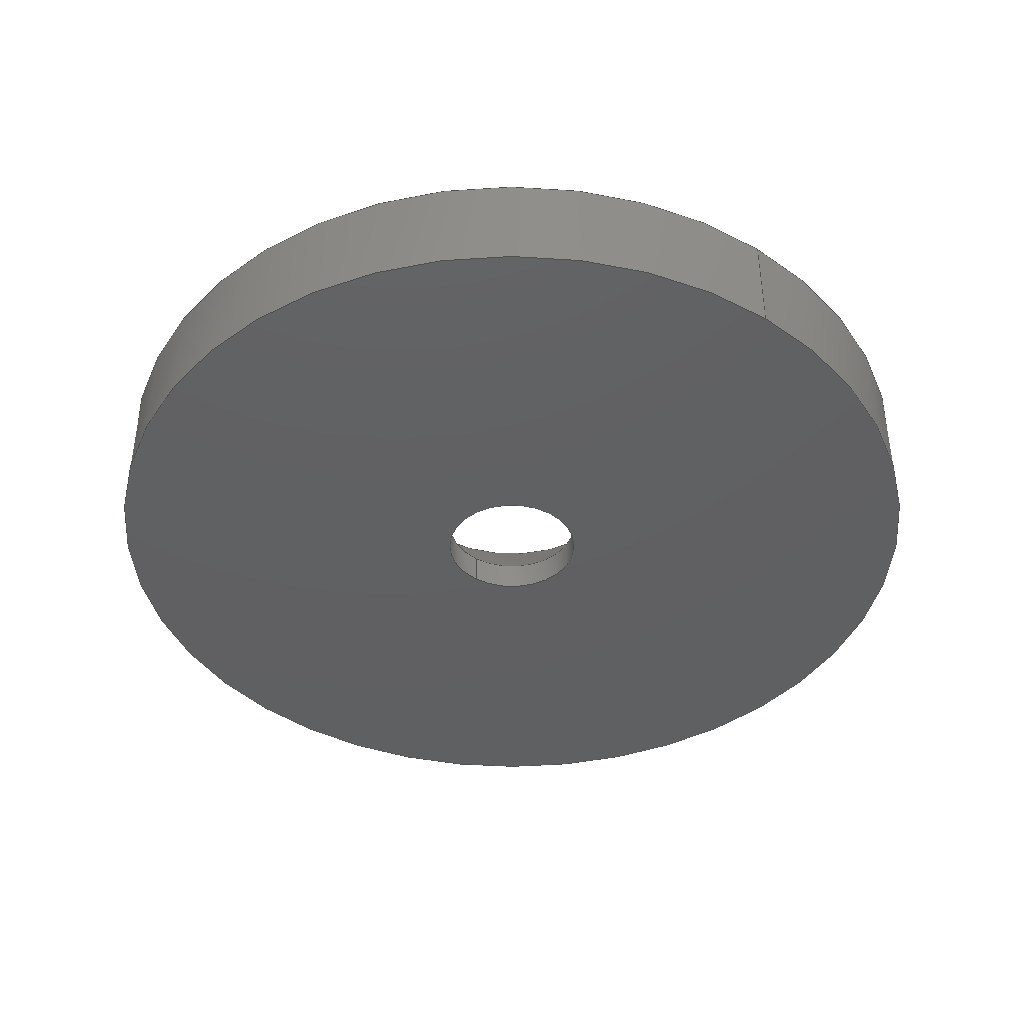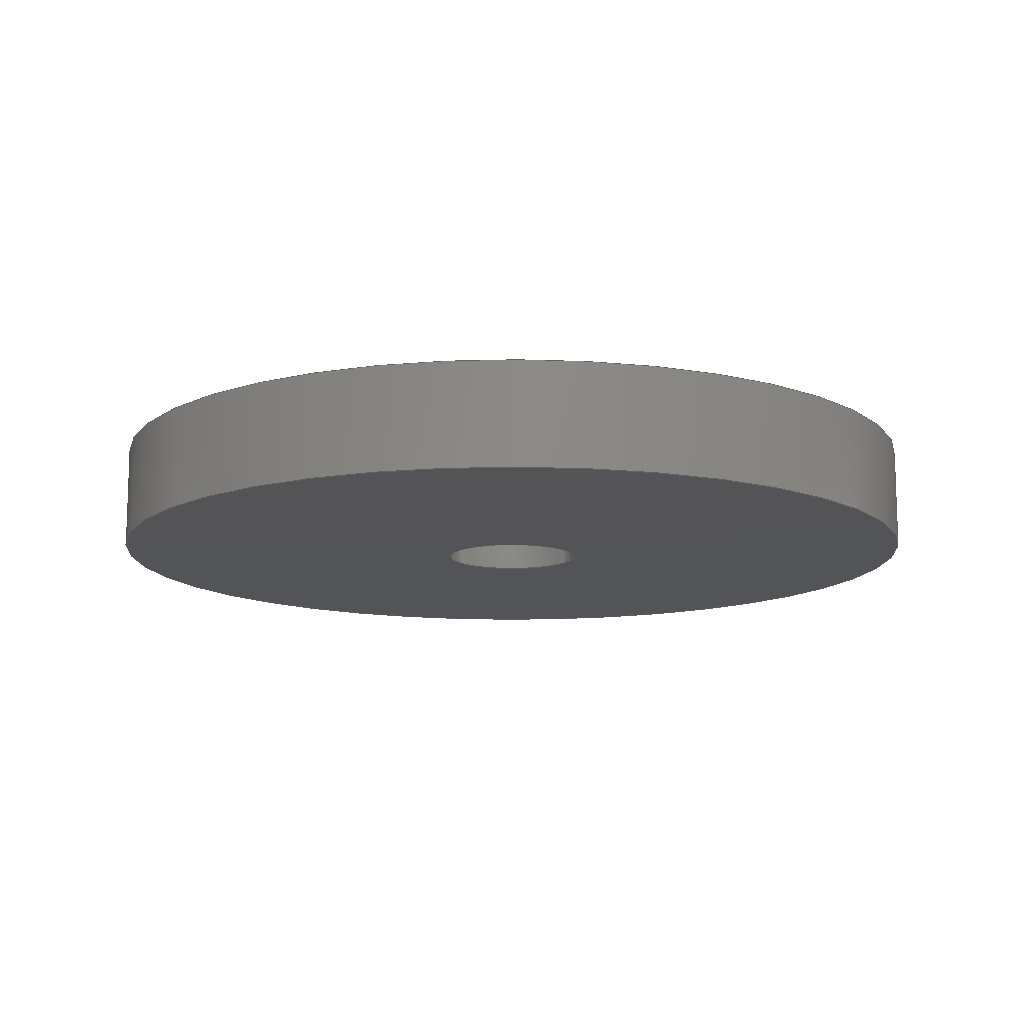
<metadata>
{"format":"step","ext":"step","renderer":"f3d","projection":"perspective","resolution":1024,"background":"white","views":[{"elev":-41.6,"azim":144.1,"up":"+Y"},{"elev":-12.4,"azim":-81.6,"up":"+Y"}]}
</metadata>
<code>
ISO-10303-21;
DATA;
#1 = FACE_BOUND ( 'NONE', #136, .T. ) ;
#2 = EDGE_CURVE ( 'NONE', #108, #224, #298, .T. ) ;
#3 = COORDINATED_UNIVERSAL_TIME_OFFSET ( 6, 0, .BEHIND. ) ;
#4 = VERTEX_POINT ( 'NONE', #144 ) ;
#5 = ADVANCED_BREP_SHAPE_REPRESENTATION ( '92908A150_Black-Oxide Steel Finishing Countersunk Washer', ( #228, #211 ), #47 ) ;
#6 = CARTESIAN_POINT ( 'NONE',  ( 0, 0.151, 0 ) ) ;
#7 = CARTESIAN_POINT ( 'NONE',  ( 0, 0.151, 0 ) ) ;
#8 = CARTESIAN_POINT ( 'NONE',  ( 0, 0, 0 ) ) ;
#9 = AXIS2_PLACEMENT_3D ( 'NONE', #151, #17, #68 ) ;
#10 = DIRECTION ( 'NONE',  ( -0, -1, -0 ) ) ;
#11 = EDGE_CURVE ( 'NONE', #96, #44, #57, .T. ) ;
#12 = CARTESIAN_POINT ( 'NONE',  ( -0.1016, -3.206e-17, 0 ) ) ;
#13 = LOCAL_TIME ( 8, 21, 10, #3 ) ;
#14 = APPLICATION_CONTEXT ( 'configuration controlled 3d designs of mechanical parts and assemblies' ) ;
#15 = CIRCLE ( 'NONE', #66, 0.625 ) ;
#16 = AXIS2_PLACEMENT_3D ( 'NONE', #84, #36, #134 ) ;
#17 = DIRECTION ( 'NONE',  ( -0, -1, -0 ) ) ;
#18 = DATE_AND_TIME ( #192, #165 ) ;
#19 = AXIS2_PLACEMENT_3D ( 'NONE', #205, #296, #40 ) ;
#20 = ORIENTED_EDGE ( 'NONE', *, *, #299, .F. ) ;
#21 = CYLINDRICAL_SURFACE ( 'NONE', #55, 0.625 ) ;
#22 = EDGE_CURVE ( 'NONE', #38, #4, #15, .T. ) ;
#23 = COORDINATED_UNIVERSAL_TIME_OFFSET ( 6, 0, .BEHIND. ) ;
#24 = AXIS2_PLACEMENT_3D ( 'NONE', #107, #89, #266 ) ;
#25 = AXIS2_PLACEMENT_3D ( 'NONE', #7, #83, #90 ) ;
#26 = FACE_OUTER_BOUND ( 'NONE', #242, .T. ) ;
#27 = AXIS2_PLACEMENT_3D ( 'NONE', #91, #113, #292 ) ;
#28 = CIRCLE ( 'NONE', #27, 0.625 ) ;
#29 = PRODUCT_DEFINITION_SHAPE ( 'NONE', 'NONE',  #162 ) ;
#30 = EDGE_CURVE ( 'NONE', #161, #44, #117, .T. ) ;
#31 = DIRECTION ( 'NONE',  ( -0, -1, -0 ) ) ;
#32 = ORIENTED_EDGE ( 'NONE', *, *, #98, .F. ) ;
#33 = FACE_OUTER_BOUND ( 'NONE', #97, .T. ) ;
#34 = CARTESIAN_POINT ( 'NONE',  ( 7.654e-17, -6.411e-17, 0.625 ) ) ;
#35 = DIRECTION ( 'NONE',  ( 8.034e-17, 0.7547, -0.6561 ) ) ;
#36 = DIRECTION ( 'NONE',  ( -0, -1, -0 ) ) ;
#37 = DIRECTION ( 'NONE',  ( 0, 0, -1 ) ) ;
#38 = VERTEX_POINT ( 'NONE', #260 ) ;
#39 = ORIENTED_EDGE ( 'NONE', *, *, #2, .F. ) ;
#40 = DIRECTION ( 'NONE',  ( 0, 0, -1 ) ) ;
#41 = EDGE_CURVE ( 'NONE', #224, #108, #212, .T. ) ;
#42 = APPLICATION_CONTEXT ( 'configuration controlled 3d designs of mechanical parts and assemblies' ) ;
#43 = LINE ( 'NONE', #179, #73 ) ;
#44 = VERTEX_POINT ( 'NONE', #285 ) ;
#45 = ORIENTED_EDGE ( 'NONE', *, *, #98, .T. ) ;
#46 = DIRECTION ( 'NONE',  ( 0, 0, -1 ) ) ;
#47 =( GEOMETRIC_REPRESENTATION_CONTEXT ( 3 ) GLOBAL_UNCERTAINTY_ASSIGNED_CONTEXT ( ( #54 ) ) GLOBAL_UNIT_ASSIGNED_CONTEXT ( ( #110, #71, #177 ) ) REPRESENTATION_CONTEXT ( 'NONE', 'WORKASPACE' ) );
#48 = APPROVAL_ROLE ( '' ) ;
#49 = ORIENTED_EDGE ( 'NONE', *, *, #41, .F. ) ;
#50 = APPROVAL_ROLE ( '' ) ;
#51 = CALENDAR_DATE ( 2021, 8, 9 ) ;
#52 = ORIENTED_EDGE ( 'NONE', *, *, #204, .T. ) ;
#53 = LINE ( 'NONE', #202, #235 ) ;
#54 = UNCERTAINTY_MEASURE_WITH_UNIT (LENGTH_MEASURE( 1e-05 ), #110, 'distance_accuracy_value', 'NONE');
#55 = AXIS2_PLACEMENT_3D ( 'NONE', #197, #174, #63 ) ;
#56 = LINE ( 'NONE', #132, #213 ) ;
#57 = CIRCLE ( 'NONE', #274, 0.1016 ) ;
#58 = EDGE_LOOP ( 'NONE', ( #207, #158 ) ) ;
#59 = CC_DESIGN_PERSON_AND_ORGANIZATION_ASSIGNMENT ( #187, #300, ( #278 ) ) ;
#60 = LOCAL_TIME ( 8, 21, 10, #259 ) ;
#61 = CYLINDRICAL_SURFACE ( 'NONE', #137, 0.1016 ) ;
#62 = CONICAL_SURFACE ( 'NONE', #181, 0.1016, 0.7156 ) ;
#63 = DIRECTION ( 'NONE',  ( 0, 0, -1 ) ) ;
#64 = APPROVAL ( #157, 'UNSPECIFIED' ) ;
#65 = DIRECTION ( 'NONE',  ( 0, 0, -1 ) ) ;
#66 = AXIS2_PLACEMENT_3D ( 'NONE', #191, #261, #65 ) ;
#67 = APPROVAL_DATE_TIME ( #222, #64 ) ;
#68 = DIRECTION ( 'NONE',  ( 0, 0, -1 ) ) ;
#69 = APPROVAL_STATUS ( 'not_yet_approved' ) ;
#70 = FACE_OUTER_BOUND ( 'NONE', #268, .T. ) ;
#71 =( NAMED_UNIT ( * ) PLANE_ANGLE_UNIT ( ) SI_UNIT ( $, .RADIAN. ) );
#72 = PERSON_AND_ORGANIZATION ( #279, #263 ) ;
#73 = VECTOR ( 'NONE', #293, 39.37 ) ;
#74 = DIRECTION ( 'NONE',  ( 0, 0, 1 ) ) ;
#75 = ADVANCED_FACE ( 'NONE', ( #184 ), #88, .F. ) ;
#76 = APPROVAL_PERSON_ORGANIZATION ( #135, #195, #226 ) ;
#77 = ADVANCED_FACE ( 'NONE', ( #109 ), #21, .T. ) ;
#78 = EDGE_LOOP ( 'NONE', ( #283, #273, #20, #153 ) ) ;
#79 = LOCAL_TIME ( 8, 21, 10, #255 ) ;
#80 = ORIENTED_EDGE ( 'NONE', *, *, #121, .T. ) ;
#81 = AXIS2_PLACEMENT_3D ( 'NONE', #133, #269, #46 ) ;
#82 = CARTESIAN_POINT ( 'NONE',  ( 0, 0.04314, 0 ) ) ;
#83 = DIRECTION ( 'NONE',  ( -0, -1, -0 ) ) ;
#84 = CARTESIAN_POINT ( 'NONE',  ( 0, -7.654e-21, 0 ) ) ;
#85 = DIRECTION ( 'NONE',  ( 0, 0, -1 ) ) ;
#86 = PERSON_AND_ORGANIZATION ( #279, #263 ) ;
#87 = ORIENTED_EDGE ( 'NONE', *, *, #41, .T. ) ;
#88 = CYLINDRICAL_SURFACE ( 'NONE', #139, 0.1016 ) ;
#89 = DIRECTION ( 'NONE',  ( 0, -1, -0 ) ) ;
#90 = DIRECTION ( 'NONE',  ( 0, 0, -1 ) ) ;
#91 = CARTESIAN_POINT ( 'NONE',  ( 0, 0.151, 0 ) ) ;
#92 = CARTESIAN_POINT ( 'NONE',  ( 0, 0, 0 ) ) ;
#93 = LENGTH_MEASURE_WITH_UNIT ( LENGTH_MEASURE( 0.0254 ), #244 );
#94 = CIRCLE ( 'NONE', #9, 0.625 ) ;
#95 = ADVANCED_FACE ( 'NONE', ( #287, #26 ), #170, .F. ) ;
#96 = VERTEX_POINT ( 'NONE', #104 ) ;
#97 = EDGE_LOOP ( 'NONE', ( #166, #45, #220, #39 ) ) ;
#98 = EDGE_CURVE ( 'NONE', #161, #100, #200, .T. ) ;
#99 = FACE_OUTER_BOUND ( 'NONE', #105, .T. ) ;
#100 = VERTEX_POINT ( 'NONE', #193 ) ;
#101 = ORIENTED_EDGE ( 'NONE', *, *, #154, .T. ) ;
#102 = ORIENTED_EDGE ( 'NONE', *, *, #262, .F. ) ;
#103 = DIRECTION ( 'NONE',  ( 0, 0, -1 ) ) ;
#104 = CARTESIAN_POINT ( 'NONE',  ( 1.244e-17, -7.654e-21, 0.1016 ) ) ;
#105 = EDGE_LOOP ( 'NONE', ( #215, #114, #49, #124 ) ) ;
#106 = PERSON_AND_ORGANIZATION ( #279, #263 ) ;
#107 = CARTESIAN_POINT ( 'NONE',  ( -0.625, 0.151, 0 ) ) ;
#108 = VERTEX_POINT ( 'NONE', #143 ) ;
#109 = FACE_OUTER_BOUND ( 'NONE', #78, .T. ) ;
#110 =( CONVERSION_BASED_UNIT ( 'INCH', #93 ) LENGTH_UNIT ( ) NAMED_UNIT ( #182 ) );
#111 = EDGE_CURVE ( 'NONE', #161, #108, #189, .T. ) ;
#112 = APPLICATION_PROTOCOL_DEFINITION ( 'international standard', 'config_control_design', 1994, #14 ) ;
#113 = DIRECTION ( 'NONE',  ( -0, -1, -0 ) ) ;
#114 = ORIENTED_EDGE ( 'NONE', *, *, #111, .T. ) ;
#115 = ADVANCED_FACE ( 'NONE', ( #258 ), #61, .F. ) ;
#116 = APPROVAL_DATE_TIME ( #18, #195 ) ;
#117 = LINE ( 'NONE', #129, #149 ) ;
#118 = AXIS2_PLACEMENT_3D ( 'NONE', #289, #125, #37 ) ;
#119 = CALENDAR_DATE ( 2021, 8, 9 ) ;
#120 = CIRCLE ( 'NONE', #118, 0.625 ) ;
#121 = EDGE_CURVE ( 'NONE', #141, #294, #120, .T. ) ;
#122 = PERSON_AND_ORGANIZATION ( #279, #263 ) ;
#123 = DIRECTION ( 'NONE',  ( 0, 1, 0 ) ) ;
#124 = ORIENTED_EDGE ( 'NONE', *, *, #254, .F. ) ;
#125 = DIRECTION ( 'NONE',  ( -0, -1, -0 ) ) ;
#126 = CONICAL_SURFACE ( 'NONE', #128, 0.1016, 0.7156 ) ;
#127 = CALENDAR_DATE ( 2021, 8, 9 ) ;
#128 = AXIS2_PLACEMENT_3D ( 'NONE', #130, #267, #155 ) ;
#129 = CARTESIAN_POINT ( 'NONE',  ( 0, 0, -0.1016 ) ) ;
#130 = CARTESIAN_POINT ( 'NONE',  ( 0, 0.04314, 0 ) ) ;
#131 = VECTOR ( 'NONE', #35, 39.37 ) ;
#132 = CARTESIAN_POINT ( 'NONE',  ( 0, 0.04314, 0.1016 ) ) ;
#133 = CARTESIAN_POINT ( 'NONE',  ( 0, 0, 0 ) ) ;
#134 = DIRECTION ( 'NONE',  ( 0, 0, -1 ) ) ;
#135 = PERSON_AND_ORGANIZATION ( #279, #263 ) ;
#136 = EDGE_LOOP ( 'NONE', ( #87, #232 ) ) ;
#137 = AXIS2_PLACEMENT_3D ( 'NONE', #8, #237, #171 ) ;
#138 = DATE_AND_TIME ( #127, #60 ) ;
#139 = AXIS2_PLACEMENT_3D ( 'NONE', #286, #31, #85 ) ;
#140 = APPROVAL ( #243, 'UNSPECIFIED' ) ;
#141 = VERTEX_POINT ( 'NONE', #34 ) ;
#142 = LOCAL_TIME ( 8, 21, 10, #183 ) ;
#143 = CARTESIAN_POINT ( 'NONE',  ( 2.392e-17, 0.151, -0.1953 ) ) ;
#144 = CARTESIAN_POINT ( 'NONE',  ( 7.654e-17, 0.151, 0.625 ) ) ;
#145 = DIRECTION ( 'NONE',  ( -0, -1, -0 ) ) ;
#146 = CC_DESIGN_PERSON_AND_ORGANIZATION_ASSIGNMENT ( #106, #150, ( #172 ) ) ;
#147 = CARTESIAN_POINT ( 'NONE',  ( 0, 0.04314, -0.1016 ) ) ;
#148 = DIRECTION ( 'NONE',  ( -0, -1, -0 ) ) ;
#149 = VECTOR ( 'NONE', #194, 39.37 ) ;
#150 = PERSON_AND_ORGANIZATION_ROLE ( 'design_owner' ) ;
#151 = CARTESIAN_POINT ( 'NONE',  ( 0, -6.411e-17, 0 ) ) ;
#152 = CARTESIAN_POINT ( 'NONE',  ( 0, -6.411e-17, -0.625 ) ) ;
#153 = ORIENTED_EDGE ( 'NONE', *, *, #154, .F. ) ;
#154 = EDGE_CURVE ( 'NONE', #38, #294, #295, .T. ) ;
#155 = DIRECTION ( 'NONE',  ( 0, 0, 1 ) ) ;
#156 = DATE_TIME_ROLE ( 'classification_date' ) ;
#157 = APPROVAL_STATUS ( 'not_yet_approved' ) ;
#158 = ORIENTED_EDGE ( 'NONE', *, *, #11, .F. ) ;
#159 = CC_DESIGN_SECURITY_CLASSIFICATION ( #278, ( #302 ) ) ;
#160 = ORIENTED_EDGE ( 'NONE', *, *, #164, .T. ) ;
#161 = VERTEX_POINT ( 'NONE', #147 ) ;
#162 = PRODUCT_DEFINITION ( 'UNKNOWN', '', #302, #253 ) ;
#163 = EDGE_LOOP ( 'NONE', ( #102, #280, #101, #178 ) ) ;
#164 = EDGE_CURVE ( 'NONE', #44, #96, #284, .T. ) ;
#165 = LOCAL_TIME ( 8, 21, 10, #23 ) ;
#166 = ORIENTED_EDGE ( 'NONE', *, *, #111, .F. ) ;
#167 = VECTOR ( 'NONE', #148, 39.37 ) ;
#168 = DIRECTION ( 'NONE',  ( 0, 0, -1 ) ) ;
#169 = AXIS2_PLACEMENT_3D ( 'NONE', #82, #10, #103 ) ;
#170 = PLANE ( 'NONE',  #218 ) ;
#171 = DIRECTION ( 'NONE',  ( 0, 0, -1 ) ) ;
#172 = PRODUCT ( '92908A150_Black-Oxide Steel Finishing Countersunk Washer', '92908A150_Black-Oxide Steel Finishing Countersunk Washer', '', ( #201 ) ) ;
#173 = ORIENTED_EDGE ( 'NONE', *, *, #257, .F. ) ;
#174 = DIRECTION ( 'NONE',  ( -0, -1, -0 ) ) ;
#175 = CC_DESIGN_DATE_AND_TIME_ASSIGNMENT ( #206, #223, ( #162 ) ) ;
#176 = CARTESIAN_POINT ( 'NONE',  ( 0, 0.04314, 0 ) ) ;
#177 =( NAMED_UNIT ( * ) SI_UNIT ( $, .STERADIAN. ) SOLID_ANGLE_UNIT ( ) );
#178 = ORIENTED_EDGE ( 'NONE', *, *, #121, .F. ) ;
#179 = CARTESIAN_POINT ( 'NONE',  ( 7.654e-17, 0, 0.625 ) ) ;
#180 = PLANE ( 'NONE',  #24 ) ;
#181 = AXIS2_PLACEMENT_3D ( 'NONE', #176, #198, #290 ) ;
#182 = DIMENSIONAL_EXPONENTS ( 1, 0, 0, 0, 0, 0, 0 ) ;
#183 = COORDINATED_UNIVERSAL_TIME_OFFSET ( 6, 0, .BEHIND. ) ;
#184 = FACE_OUTER_BOUND ( 'NONE', #209, .T. ) ;
#185 = PRODUCT_RELATED_PRODUCT_CATEGORY ( 'detail', '', ( #172 ) ) ;
#186 = CLOSED_SHELL ( 'NONE', ( #77, #252, #115, #75, #271, #227, #248, #95 ) ) ;
#187 = PERSON_AND_ORGANIZATION ( #279, #263 ) ;
#188 = CC_DESIGN_APPROVAL ( #195, ( #162 ) ) ;
#189 = LINE ( 'NONE', #236, #131 ) ;
#190 = EDGE_CURVE ( 'NONE', #100, #161, #217, .T. ) ;
#191 = CARTESIAN_POINT ( 'NONE',  ( 0, 0.151, 0 ) ) ;
#192 = CALENDAR_DATE ( 2021, 8, 9 ) ;
#193 = CARTESIAN_POINT ( 'NONE',  ( 1.244e-17, 0.04314, 0.1016 ) ) ;
#194 = DIRECTION ( 'NONE',  ( -0, -1, -0 ) ) ;
#195 = APPROVAL ( #69, 'UNSPECIFIED' ) ;
#196 = PERSON_AND_ORGANIZATION ( #279, #263 ) ;
#197 = CARTESIAN_POINT ( 'NONE',  ( 0, 0, 0 ) ) ;
#198 = DIRECTION ( 'NONE',  ( 0, 1, 0 ) ) ;
#199 = ORIENTED_EDGE ( 'NONE', *, *, #190, .F. ) ;
#200 = CIRCLE ( 'NONE', #169, 0.1016 ) ;
#201 = MECHANICAL_CONTEXT ( 'NONE', #42, 'mechanical' ) ;
#202 = CARTESIAN_POINT ( 'NONE',  ( 1.244e-17, 0, 0.1016 ) ) ;
#203 = DIRECTION ( 'NONE',  ( 0, 0.7547, 0.6561 ) ) ;
#204 = EDGE_CURVE ( 'NONE', #100, #96, #53, .T. ) ;
#205 = CARTESIAN_POINT ( 'NONE',  ( 0, 0.04314, 0 ) ) ;
#206 = DATE_AND_TIME ( #119, #13 ) ;
#207 = ORIENTED_EDGE ( 'NONE', *, *, #164, .F. ) ;
#208 = AXIS2_PLACEMENT_3D ( 'NONE', #6, #145, #219 ) ;
#209 = EDGE_LOOP ( 'NONE', ( #265, #32, #229, #160 ) ) ;
#210 = CYLINDRICAL_SURFACE ( 'NONE', #81, 0.625 ) ;
#211 = AXIS2_PLACEMENT_3D ( 'NONE', #92, #74, #245 ) ;
#212 = CIRCLE ( 'NONE', #208, 0.1953 ) ;
#213 = VECTOR ( 'NONE', #203, 39.37 ) ;
#214 = APPROVAL_PERSON_ORGANIZATION ( #196, #140, #48 ) ;
#215 = ORIENTED_EDGE ( 'NONE', *, *, #190, .T. ) ;
#216 = DIRECTION ( 'NONE',  ( 0, -0, 1 ) ) ;
#217 = CIRCLE ( 'NONE', #19, 0.1016 ) ;
#218 = AXIS2_PLACEMENT_3D ( 'NONE', #12, #123, #216 ) ;
#219 = DIRECTION ( 'NONE',  ( 0, 0, -1 ) ) ;
#220 = ORIENTED_EDGE ( 'NONE', *, *, #254, .T. ) ;
#221 = APPLICATION_PROTOCOL_DEFINITION ( 'international standard', 'config_control_design', 1994, #42 ) ;
#222 = DATE_AND_TIME ( #291, #142 ) ;
#223 = DATE_TIME_ROLE ( 'creation_date' ) ;
#224 = VERTEX_POINT ( 'NONE', #241 ) ;
#225 = ORIENTED_EDGE ( 'NONE', *, *, #11, .T. ) ;
#226 = APPROVAL_ROLE ( '' ) ;
#227 = ADVANCED_FACE ( 'NONE', ( #70, #1 ), #180, .F. ) ;
#228 = MANIFOLD_SOLID_BREP ( 'Revolve1', #186 ) ;
#229 = ORIENTED_EDGE ( 'NONE', *, *, #30, .T. ) ;
#230 = ORIENTED_EDGE ( 'NONE', *, *, #30, .F. ) ;
#231 = ORIENTED_EDGE ( 'NONE', *, *, #22, .F. ) ;
#232 = ORIENTED_EDGE ( 'NONE', *, *, #2, .T. ) ;
#233 = SHAPE_DEFINITION_REPRESENTATION ( #29, #5 ) ;
#234 = CARTESIAN_POINT ( 'NONE',  ( 0, -7.654e-21, 0 ) ) ;
#235 = VECTOR ( 'NONE', #270, 39.37 ) ;
#236 = CARTESIAN_POINT ( 'NONE',  ( 1.244e-17, 0.04314, -0.1016 ) ) ;
#237 = DIRECTION ( 'NONE',  ( -0, -1, -0 ) ) ;
#238 = CC_DESIGN_PERSON_AND_ORGANIZATION_ASSIGNMENT ( #86, #247, ( #302 ) ) ;
#239 = DIRECTION ( 'NONE',  ( -0, -1, -0 ) ) ;
#240 = APPROVAL_PERSON_ORGANIZATION ( #72, #64, #50 ) ;
#241 = CARTESIAN_POINT ( 'NONE',  ( 0, 0.151, 0.1953 ) ) ;
#242 = EDGE_LOOP ( 'NONE', ( #276, #80 ) ) ;
#243 = APPROVAL_STATUS ( 'not_yet_approved' ) ;
#244 =( LENGTH_UNIT ( ) NAMED_UNIT ( * ) SI_UNIT ( $, .METRE. ) );
#245 = DIRECTION ( 'NONE',  ( 1, 0, 0 ) ) ;
#246 = PERSON_AND_ORGANIZATION_ROLE ( 'creator' ) ;
#247 = PERSON_AND_ORGANIZATION_ROLE ( 'creator' ) ;
#248 = ADVANCED_FACE ( 'NONE', ( #277 ), #210, .T. ) ;
#249 = PERSON_AND_ORGANIZATION_ROLE ( 'design_supplier' ) ;
#250 = PERSON_AND_ORGANIZATION ( #279, #263 ) ;
#251 = EDGE_LOOP ( 'NONE', ( #199, #52, #225, #230 ) ) ;
#252 = ADVANCED_FACE ( 'NONE', ( #99 ), #126, .F. ) ;
#253 = DESIGN_CONTEXT ( 'detailed design', #14, 'design' ) ;
#254 = EDGE_CURVE ( 'NONE', #100, #224, #56, .T. ) ;
#255 = COORDINATED_UNIVERSAL_TIME_OFFSET ( 6, 0, .BEHIND. ) ;
#256 = CC_DESIGN_PERSON_AND_ORGANIZATION_ASSIGNMENT ( #250, #249, ( #302 ) ) ;
#257 = EDGE_CURVE ( 'NONE', #4, #38, #28, .T. ) ;
#258 = FACE_OUTER_BOUND ( 'NONE', #251, .T. ) ;
#259 = COORDINATED_UNIVERSAL_TIME_OFFSET ( 6, 0, .BEHIND. ) ;
#260 = CARTESIAN_POINT ( 'NONE',  ( 0, 0.151, -0.625 ) ) ;
#261 = DIRECTION ( 'NONE',  ( -0, -1, -0 ) ) ;
#262 = EDGE_CURVE ( 'NONE', #4, #141, #43, .T. ) ;
#263 = ORGANIZATION ( 'UNSPECIFIED', 'UNSPECIFIED', '' ) ;
#264 = CARTESIAN_POINT ( 'NONE',  ( 0, 0, -0.625 ) ) ;
#265 = ORIENTED_EDGE ( 'NONE', *, *, #204, .F. ) ;
#266 = DIRECTION ( 'NONE',  ( 0, 0, -1 ) ) ;
#267 = DIRECTION ( 'NONE',  ( 0, 1, 0 ) ) ;
#268 = EDGE_LOOP ( 'NONE', ( #231, #173 ) ) ;
#269 = DIRECTION ( 'NONE',  ( -0, -1, -0 ) ) ;
#270 = DIRECTION ( 'NONE',  ( -0, -1, -0 ) ) ;
#271 = ADVANCED_FACE ( 'NONE', ( #33 ), #62, .F. ) ;
#272 = CC_DESIGN_DATE_AND_TIME_ASSIGNMENT ( #138, #156, ( #278 ) ) ;
#273 = ORIENTED_EDGE ( 'NONE', *, *, #262, .T. ) ;
#274 = AXIS2_PLACEMENT_3D ( 'NONE', #234, #239, #168 ) ;
#275 = CC_DESIGN_PERSON_AND_ORGANIZATION_ASSIGNMENT ( #122, #246, ( #162 ) ) ;
#276 = ORIENTED_EDGE ( 'NONE', *, *, #299, .T. ) ;
#277 = FACE_OUTER_BOUND ( 'NONE', #163, .T. ) ;
#278 = SECURITY_CLASSIFICATION ( '', '', #297 ) ;
#279 = PERSON ( 'UNSPECIFIED', 'UNSPECIFIED', 'UNSPECIFIED', ('UNSPECIFIED'), ('UNSPECIFIED'), ('UNSPECIFIED') ) ;
#280 = ORIENTED_EDGE ( 'NONE', *, *, #257, .T. ) ;
#281 = CC_DESIGN_APPROVAL ( #64, ( #278 ) ) ;
#282 = APPROVAL_DATE_TIME ( #301, #140 ) ;
#283 = ORIENTED_EDGE ( 'NONE', *, *, #22, .T. ) ;
#284 = CIRCLE ( 'NONE', #16, 0.1016 ) ;
#285 = CARTESIAN_POINT ( 'NONE',  ( 0, -7.654e-21, -0.1016 ) ) ;
#286 = CARTESIAN_POINT ( 'NONE',  ( 0, 0, 0 ) ) ;
#287 = FACE_BOUND ( 'NONE', #58, .T. ) ;
#288 = CC_DESIGN_APPROVAL ( #140, ( #302 ) ) ;
#289 = CARTESIAN_POINT ( 'NONE',  ( 0, -6.411e-17, 0 ) ) ;
#290 = DIRECTION ( 'NONE',  ( 0, 0, 1 ) ) ;
#291 = CALENDAR_DATE ( 2021, 8, 9 ) ;
#292 = DIRECTION ( 'NONE',  ( 0, 0, -1 ) ) ;
#293 = DIRECTION ( 'NONE',  ( -0, -1, -0 ) ) ;
#294 = VERTEX_POINT ( 'NONE', #152 ) ;
#295 = LINE ( 'NONE', #264, #167 ) ;
#296 = DIRECTION ( 'NONE',  ( -0, -1, -0 ) ) ;
#297 = SECURITY_CLASSIFICATION_LEVEL ( 'unclassified' ) ;
#298 = CIRCLE ( 'NONE', #25, 0.1953 ) ;
#299 = EDGE_CURVE ( 'NONE', #294, #141, #94, .T. ) ;
#300 = PERSON_AND_ORGANIZATION_ROLE ( 'classification_officer' ) ;
#301 = DATE_AND_TIME ( #51, #79 ) ;
#302 = PRODUCT_DEFINITION_FORMATION_WITH_SPECIFIED_SOURCE ( 'ANY', '', #172, .NOT_KNOWN. ) ;
ENDSEC;
END-ISO-10303-21;

</code>
